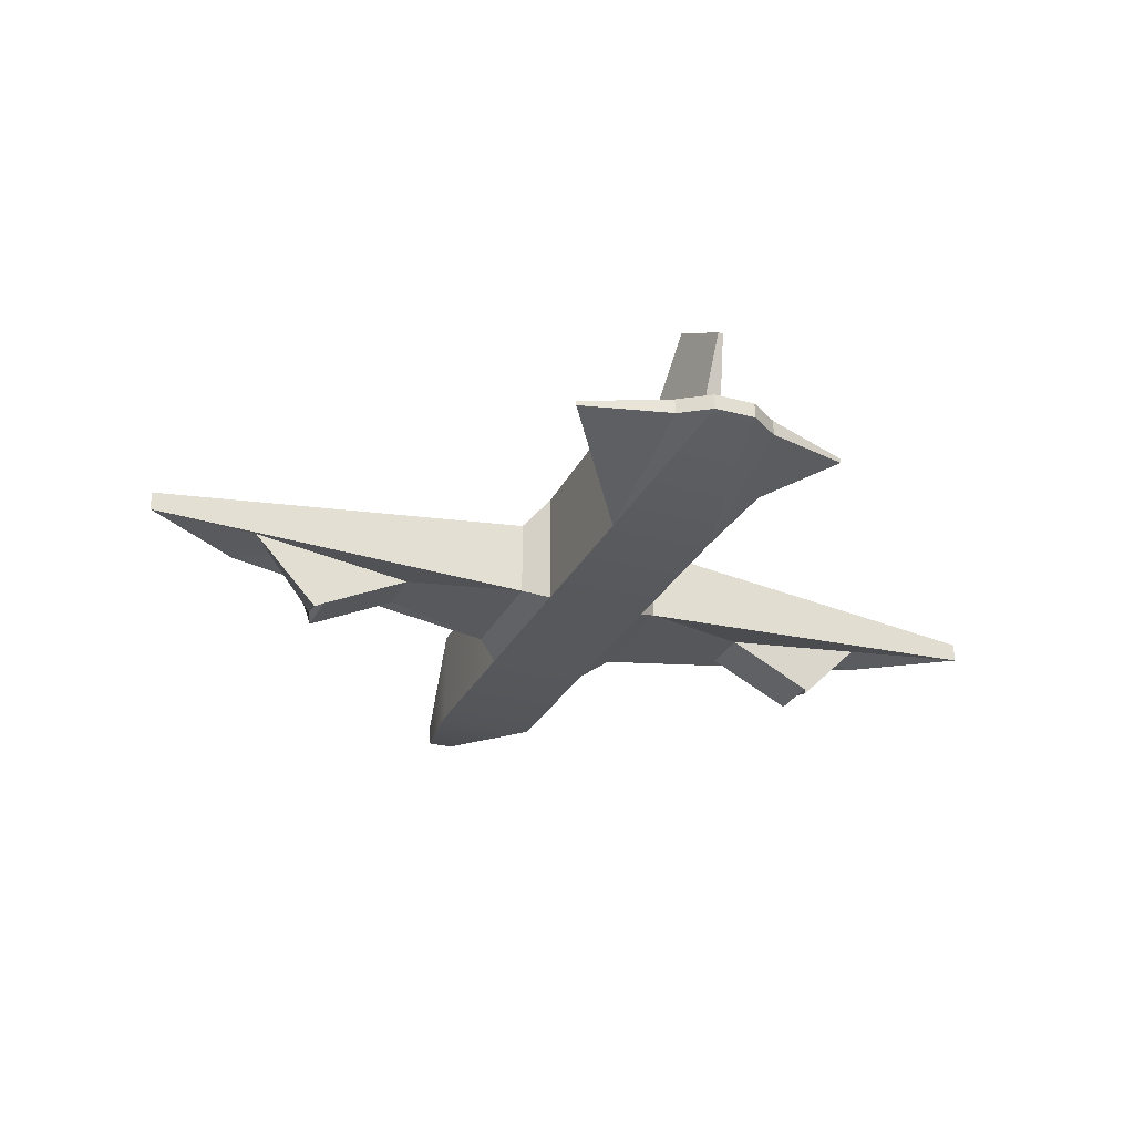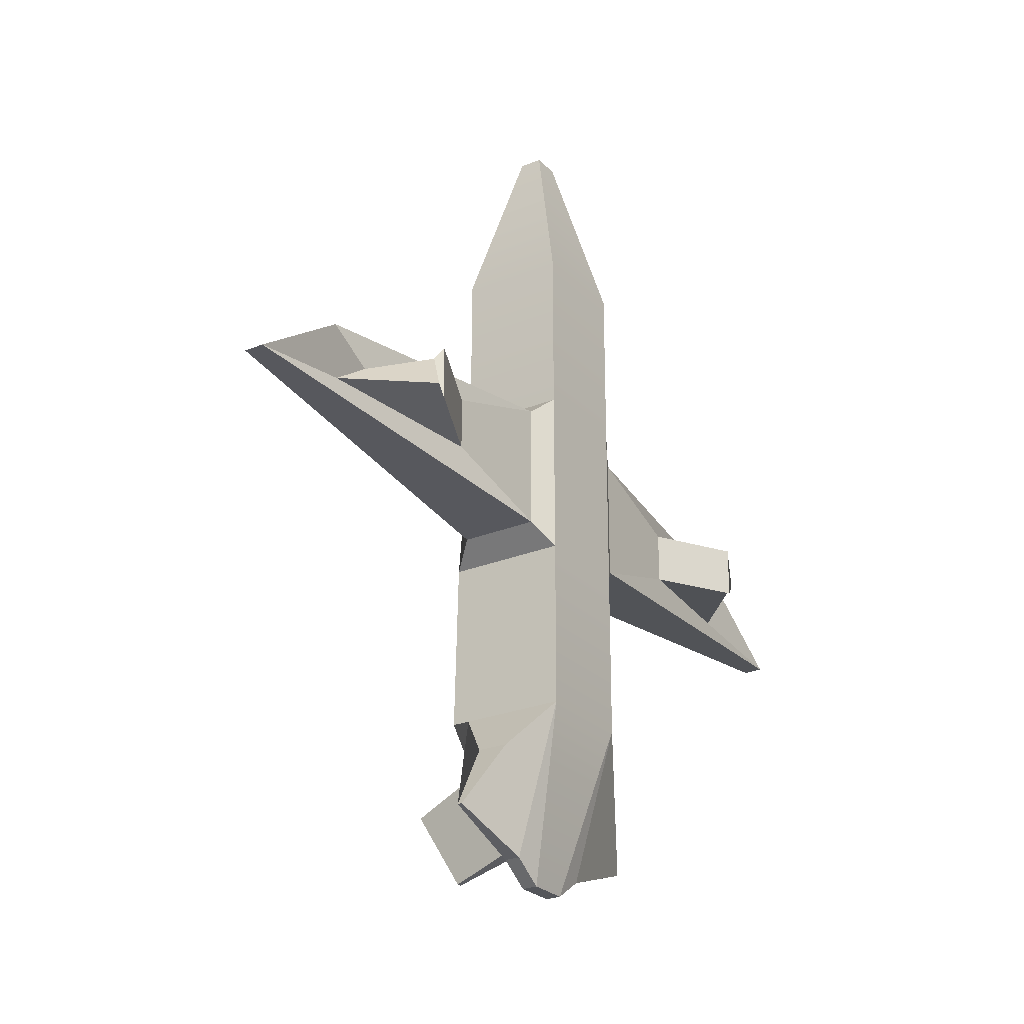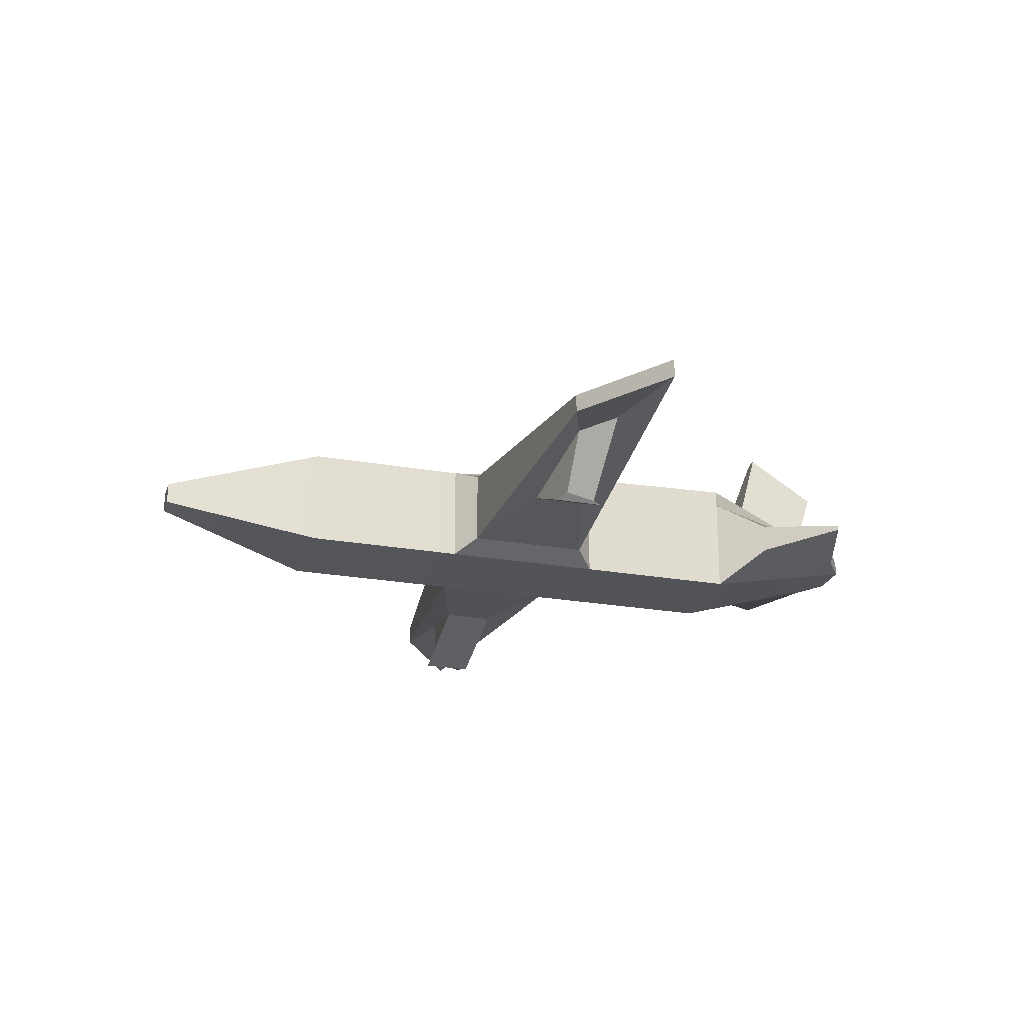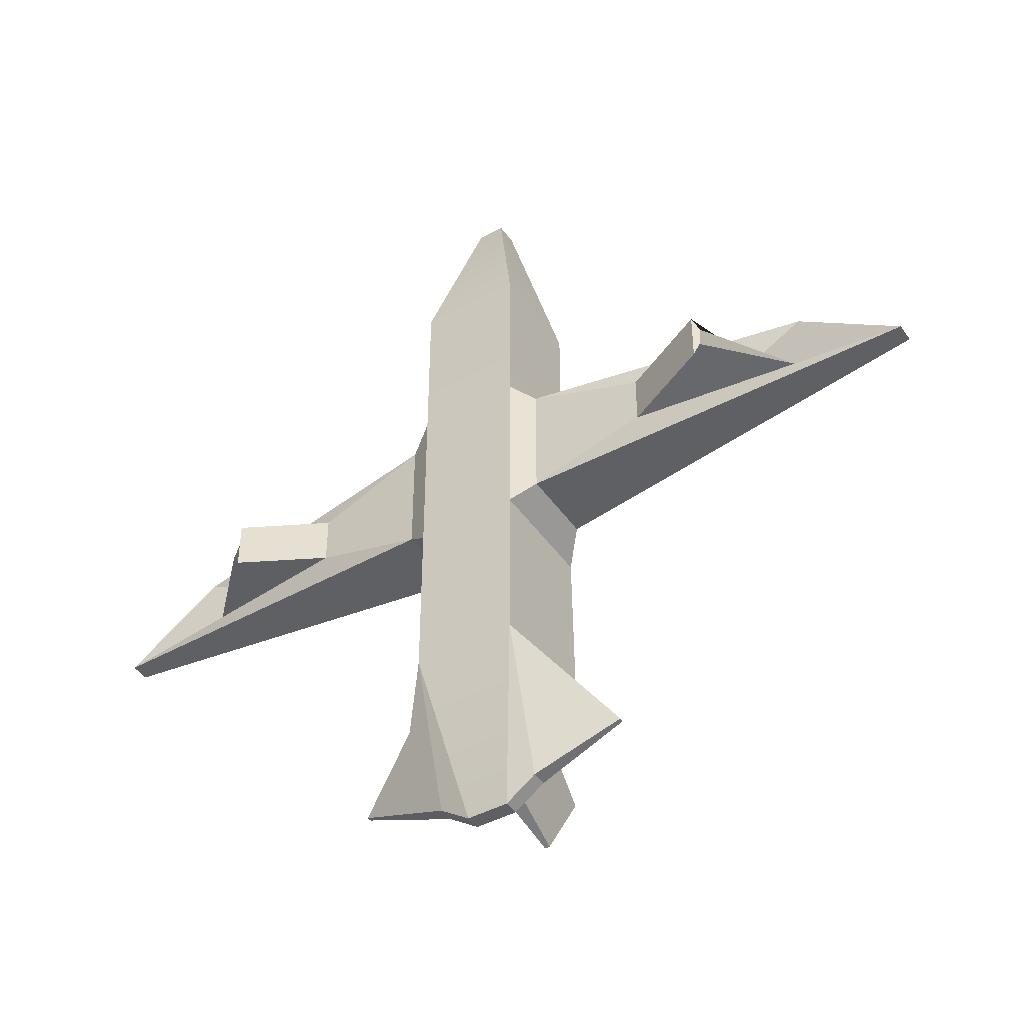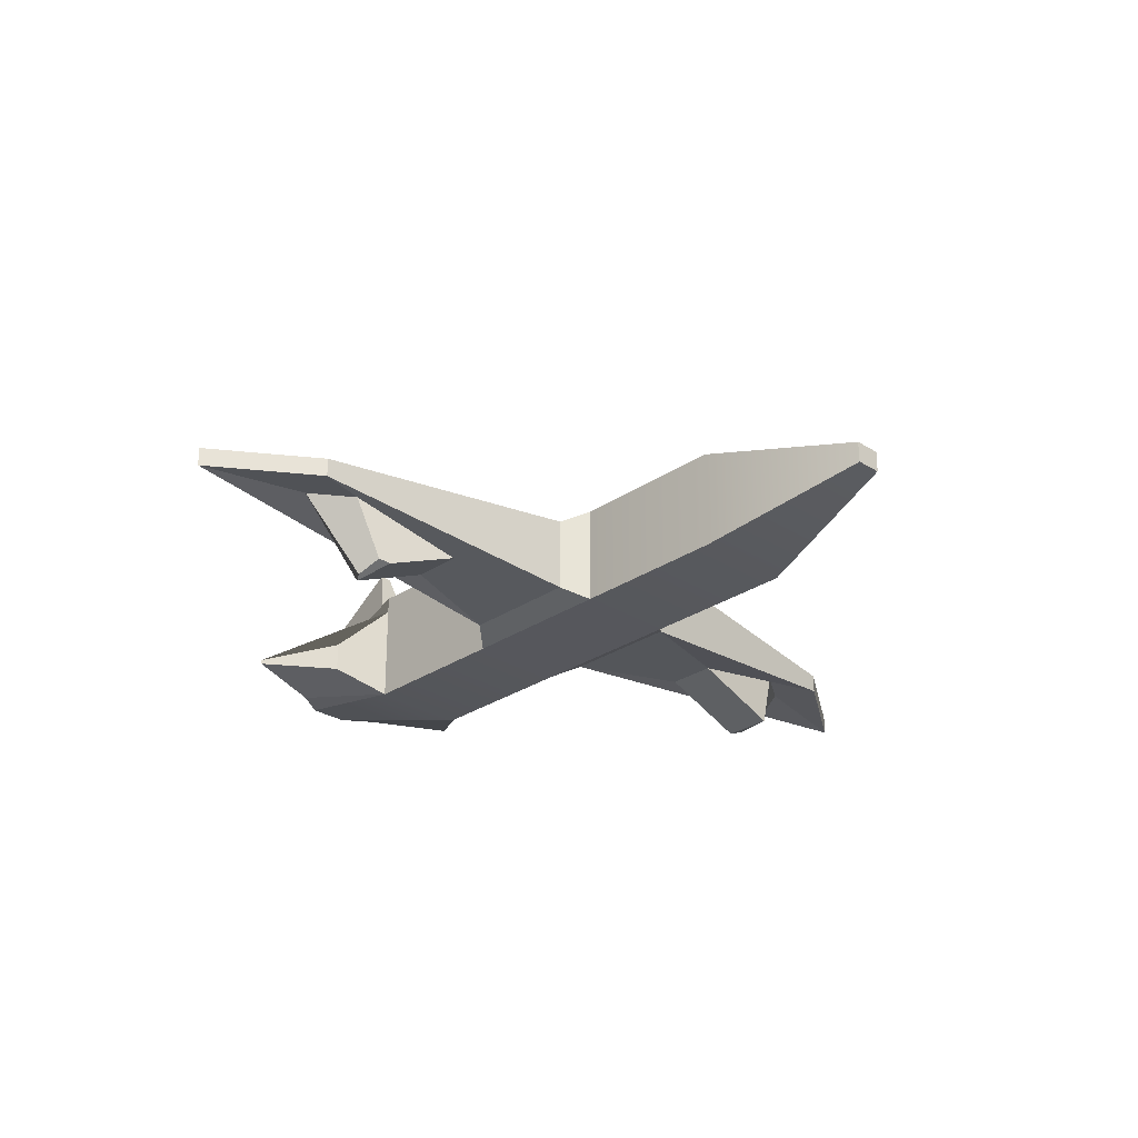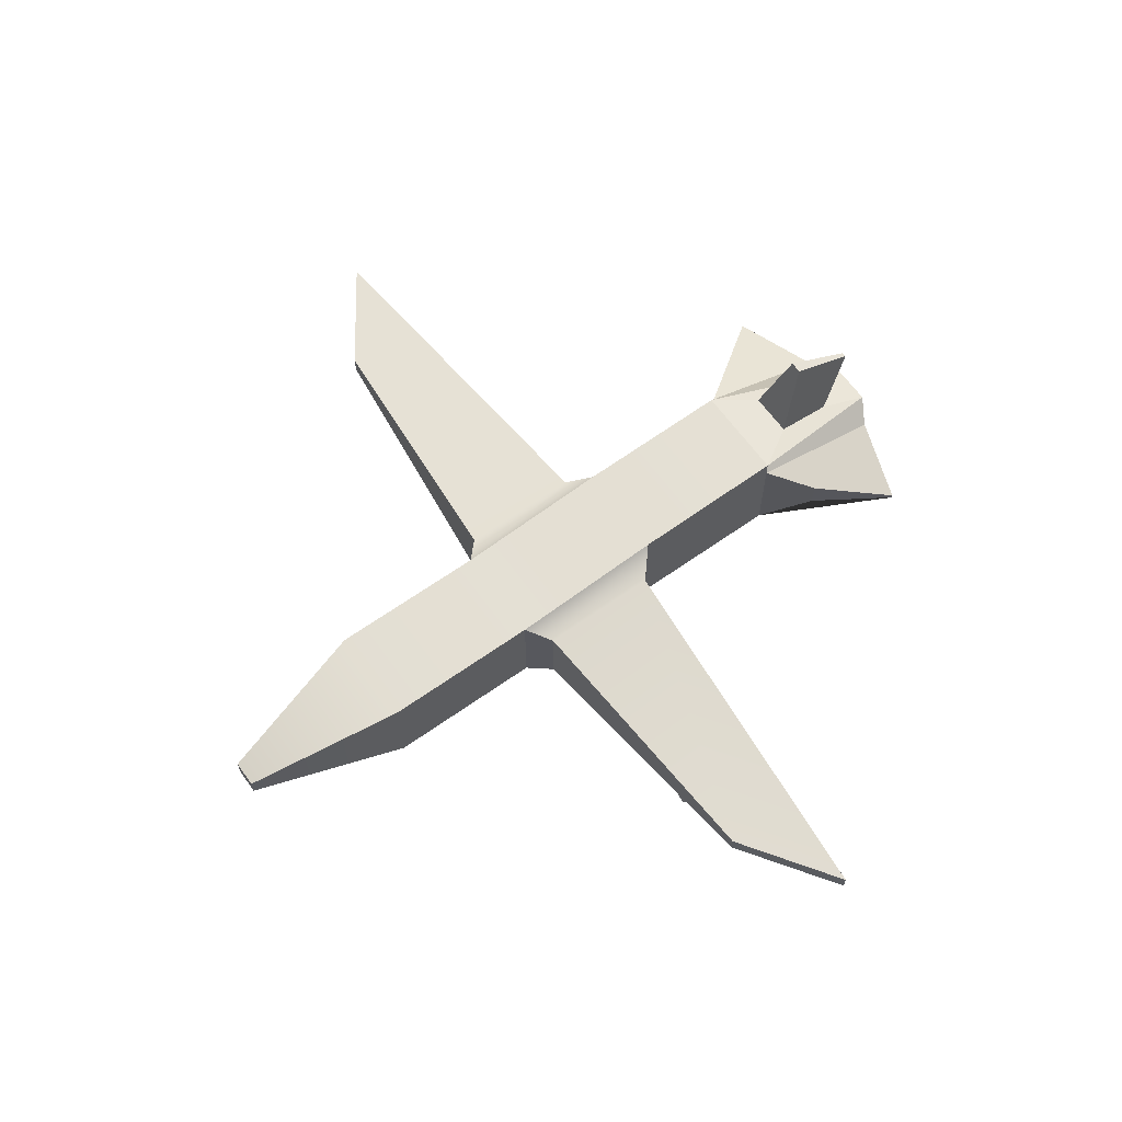
<metadata>
{"format":"obj","ext":"obj","renderer":"f3d","projection":"perspective","resolution":1024,"background":"white","views":[{"elev":-28.0,"azim":157.8,"up":"+Y"},{"elev":-25.5,"azim":-56.5,"up":"+Z"},{"elev":-23.8,"azim":73.5,"up":"+Y"},{"elev":-44.3,"azim":32.4,"up":"+Z"},{"elev":-27.6,"azim":-44.0,"up":"+Y"},{"elev":63.9,"azim":54.4,"up":"+Y"}]}
</metadata>
<code>
g default
v -0.1305 -0.1049 4.001
v 0.1305 -0.1049 4.001
v -0.1343 0.1073 4.001
v 0.1343 0.1073 4.001
v -0.5 0.5 2.4
v 0.5 0.5 2.4
v -0.5 0.5 0.8001
v 0.5 0.5 0.8001
v -0.5 0.629 -0.8004
v 0.5 0.629 -0.8004
v -0.5 0.6691 -2.4
v 0.5 0.6691 -2.4
v -0.2019 0.07445 -4.044
v 0.2019 0.07445 -4.044
v -0.2019 -0.07445 -4.044
v 0.2019 -0.07445 -4.044
v -0.5 -0.5 -2.4
v 0.5 -0.5 -2.4
v -0.5 -0.5 -0.8001
v 0.5 -0.5 -0.8001
v -0.5 -0.5 0.8001
v 0.5 -0.5 0.8001
v -0.5 -0.5 2.4
v 0.5 -0.5 2.4
v 0.729 -0.3756 -0.601
v 0.729 -0.3756 0.601
v 0.729 0.3756 -0.601
v 0.729 0.3756 0.601
v -0.729 -0.3756 -0.601
v -0.729 -0.3756 0.601
v -0.729 0.3756 0.601
v -0.729 0.3756 -0.601
v 4.502 -0.09372 -0.3399
v 3.511 -0.09372 0.3399
v 4.502 0.09372 -0.3399
v 3.511 0.09372 0.3399
v -4.502 -0.09372 -0.3399
v -3.511 -0.09372 0.3399
v -3.511 0.09372 0.3399
v -4.502 0.09372 -0.3399
v 0.4935 -0.07445 -3.84
v 0.5 -0.5 -2.4
v 0.4935 0.07445 -3.84
v 0.5 0.5 -2.4
v -0.4935 -0.07445 -3.84
v -0.5 -0.5 -2.4
v -0.5 0.5 -2.4
v -0.4935 0.07445 -3.84
v 1.349 -0.02201 -3.546
v 0.8246 -0.1479 -2.854
v 1.349 0.02201 -3.546
v 0.8246 0.1479 -2.854
v -1.349 -0.02201 -3.546
v -0.8246 -0.1479 -2.854
v -0.8246 0.1479 -2.854
v -1.349 0.02201 -3.546
v -0.2252 0.6133 -2.841
v 0.2252 0.6133 -2.841
v 0.09094 0.1878 -3.563
v -0.09094 0.1878 -3.563
v -0.05908 1.362 -3.095
v 0.05908 1.362 -3.095
v 0.02386 0.9362 -3.817
v -0.02386 0.9362 -3.817
v 1.837 -0.318 -0.248
v 1.837 -0.318 0.248
v 3.394 -0.03615 -0.1403
v 2.985 -0.03615 0.1403
v -1.837 -0.318 -0.248
v -1.837 -0.318 0.248
v -2.985 -0.03615 0.1403
v -3.394 -0.03615 -0.1403
v 2.675 -0.7014 -0.1996
v 2.675 -0.7014 0.2965
v 2.74 -0.6951 -0.09183
v 2.724 -0.6239 0.1888
v -2.675 -0.7014 -0.1996
v -2.675 -0.7014 0.2965
v -2.724 -0.6239 0.1888
v -2.74 -0.6951 -0.09183
g pCube1
f 1 2 4 3
f 3 4 6 5
f 5 6 8 7
f 7 8 10 9
f 9 10 12 11
f 61 62 63 64
f 13 14 16 15
f 15 16 18 17
f 17 18 20 19
f 19 20 22 21
f 21 22 24 23
f 23 24 2 1
f 50 49 51 52
f 20 18 12 10
f 34 33 35 36
f 24 22 8 6
f 2 24 6 4
f 53 54 55 56
f 17 19 9 11
f 37 38 39 40
f 21 23 5 7
f 23 1 3 5
f 22 20 25 26
f 20 10 27 25
f 10 8 28 27
f 8 22 26 28
f 19 21 30 29
f 21 7 31 30
f 7 9 32 31
f 9 19 29 32
f 74 73 75 76
f 25 27 35 33
f 27 28 36 35
f 28 26 34 36
f 77 78 79 80
f 30 31 39 38
f 31 32 40 39
f 32 29 37 40
f 18 16 41 42
f 16 14 43 41
f 14 12 44 43
f 12 18 42 44
f 15 17 46 45
f 17 11 47 46
f 11 13 48 47
f 13 15 45 48
f 42 41 49 50
f 41 43 51 49
f 43 44 52 51
f 44 42 50 52
f 45 46 54 53
f 46 47 55 54
f 47 48 56 55
f 48 45 53 56
f 11 12 58 57
f 12 14 59 58
f 14 13 60 59
f 13 11 57 60
f 57 58 62 61
f 58 59 63 62
f 59 60 64 63
f 60 57 61 64
f 26 25 65 66
f 25 33 67 65
f 33 34 68 67
f 34 26 66 68
f 29 30 70 69
f 30 38 71 70
f 38 37 72 71
f 37 29 69 72
f 66 65 73 74
f 65 67 75 73
f 67 68 76 75
f 68 66 74 76
f 69 70 78 77
f 70 71 79 78
f 71 72 80 79
f 72 69 77 80

</code>
